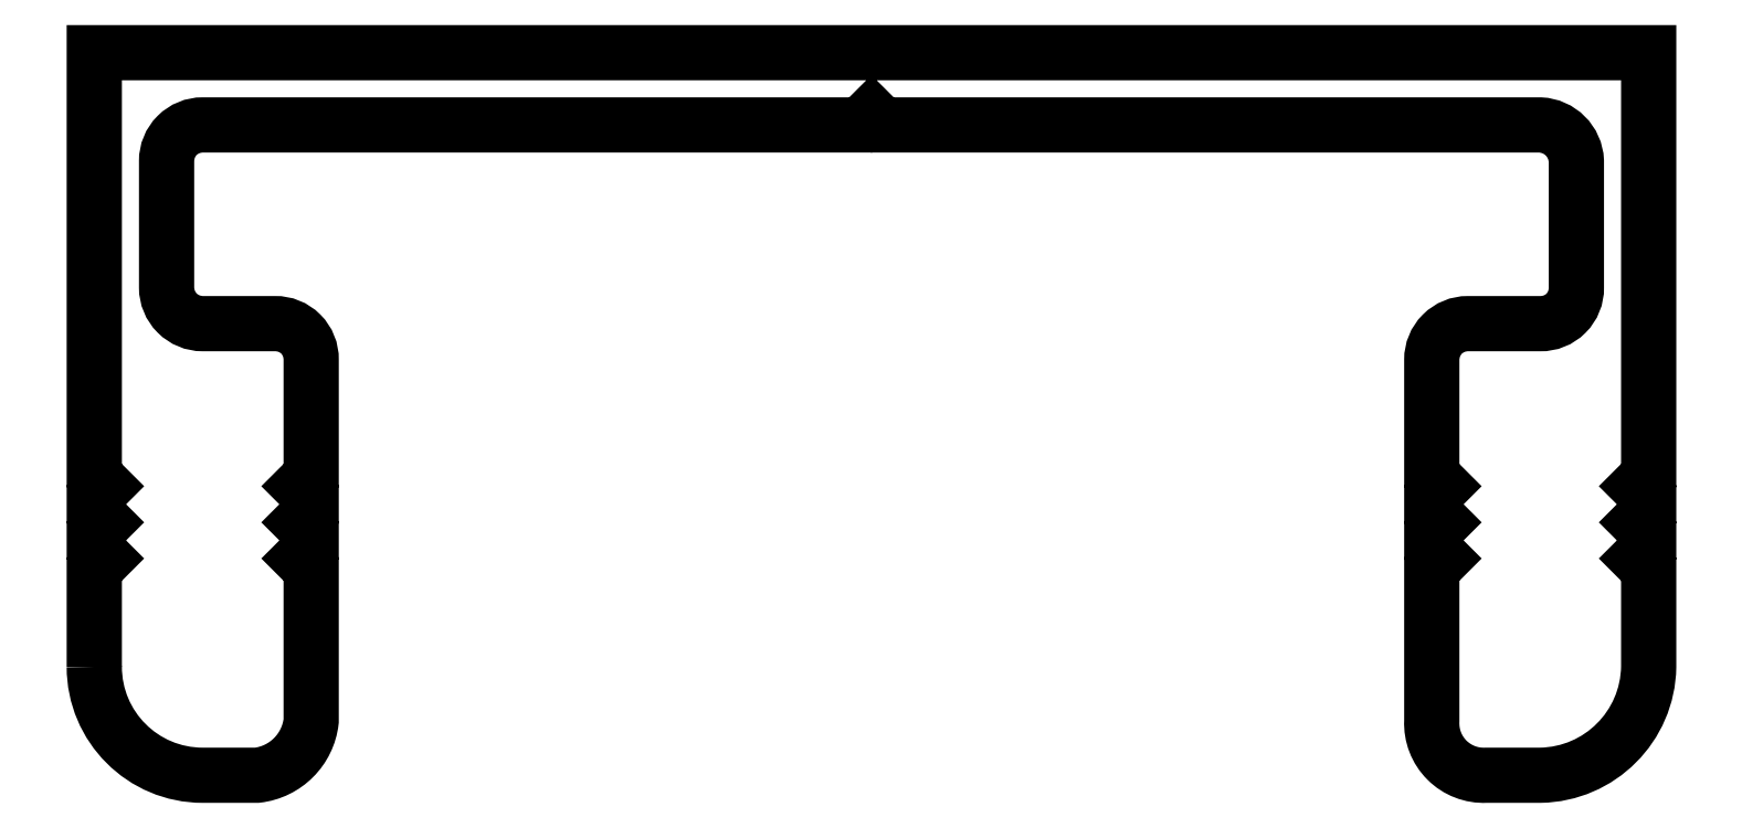
<metadata>
{"format":"dxf","ext":"dxf","renderer":"ezdxf+matplotlib","layout":"modelspace","background":"white","min_lineweight":24,"dpi":150}
</metadata>
<code>
0
SECTION
2
ENTITIES
0
POLYLINE
8
0
66
     1
10
0
20
0
30
0
70
   129
0
VERTEX
8
0
10
219.8
20
299
30
0
42
0.4142
0
VERTEX
8
0
10
222.8
20
296
30
0
0
VERTEX
8
0
10
224.3
20
296
30
0
42
0.3491
0
VERTEX
8
0
10
225.8
20
297.5
30
0
0
VERTEX
8
0
10
225.8
20
301.7
30
0
0
VERTEX
8
0
10
225.5
20
302
30
0
0
VERTEX
8
0
10
225.8
20
302.3
30
0
0
VERTEX
8
0
10
225.8
20
302.7
30
0
0
VERTEX
8
0
10
225.5
20
303
30
0
0
VERTEX
8
0
10
225.8
20
303.3
30
0
0
VERTEX
8
0
10
225.8
20
303.7
30
0
0
VERTEX
8
0
10
225.5
20
304
30
0
0
VERTEX
8
0
10
225.8
20
304.3
30
0
0
VERTEX
8
0
10
225.8
20
307.5
30
0
42
0.4245
0
VERTEX
8
0
10
224.8
20
308.5
30
0
0
VERTEX
8
0
10
222.8
20
308.5
30
0
42
-0.4142
0
VERTEX
8
0
10
221.8
20
309.5
30
0
0
VERTEX
8
0
10
221.8
20
313
30
0
42
-0.4181
0
VERTEX
8
0
10
222.8
20
314
30
0
0
VERTEX
8
0
10
241
20
314
30
0
0
VERTEX
8
0
10
241.3
20
314.3
30
0
0
VERTEX
8
0
10
241.6
20
314
30
0
0
VERTEX
8
0
10
259.8
20
314
30
0
42
-0.3894
0
VERTEX
8
0
10
260.8
20
313
30
0
0
VERTEX
8
0
10
260.8
20
309.5
30
0
42
-0.4251
0
VERTEX
8
0
10
259.8
20
308.5
30
0
0
VERTEX
8
0
10
257.8
20
308.5
30
0
42
0.4176
0
VERTEX
8
0
10
256.8
20
307.5
30
0
0
VERTEX
8
0
10
256.8
20
304.3
30
0
0
VERTEX
8
0
10
257.1
20
304
30
0
0
VERTEX
8
0
10
256.8
20
303.7
30
0
0
VERTEX
8
0
10
256.8
20
303.3
30
0
0
VERTEX
8
0
10
257.1
20
303
30
0
0
VERTEX
8
0
10
256.8
20
302.7
30
0
0
VERTEX
8
0
10
256.8
20
302.3
30
0
0
VERTEX
8
0
10
257.1
20
302
30
0
0
VERTEX
8
0
10
256.8
20
301.7
30
0
0
VERTEX
8
0
10
256.8
20
297.5
30
0
42
0.4414
0
VERTEX
8
0
10
258.3
20
296
30
0
0
VERTEX
8
0
10
259.8
20
296
30
0
42
0.4052
0
VERTEX
8
0
10
262.8
20
299
30
0
0
VERTEX
8
0
10
262.8
20
301.7
30
0
0
VERTEX
8
0
10
262.5
20
302
30
0
0
VERTEX
8
0
10
262.8
20
302.3
30
0
0
VERTEX
8
0
10
262.8
20
302.7
30
0
0
VERTEX
8
0
10
262.5
20
303
30
0
0
VERTEX
8
0
10
262.8
20
303.3
30
0
0
VERTEX
8
0
10
262.8
20
303.7
30
0
0
VERTEX
8
0
10
262.5
20
304
30
0
0
VERTEX
8
0
10
262.8
20
304.3
30
0
0
VERTEX
8
0
10
262.8
20
316
30
0
0
VERTEX
8
0
10
219.8
20
316
30
0
0
VERTEX
8
0
10
219.8
20
304.3
30
0
0
VERTEX
8
0
10
220.1
20
304
30
0
0
VERTEX
8
0
10
219.8
20
303.7
30
0
0
VERTEX
8
0
10
219.8
20
303.3
30
0
0
VERTEX
8
0
10
220.1
20
303
30
0
0
VERTEX
8
0
10
219.8
20
302.7
30
0
0
VERTEX
8
0
10
219.8
20
302.3
30
0
0
VERTEX
8
0
10
220.1
20
302
30
0
0
VERTEX
8
0
10
219.8
20
301.7
30
0
0
SEQEND
8
0
0
ENDSEC
0
EOF

</code>
